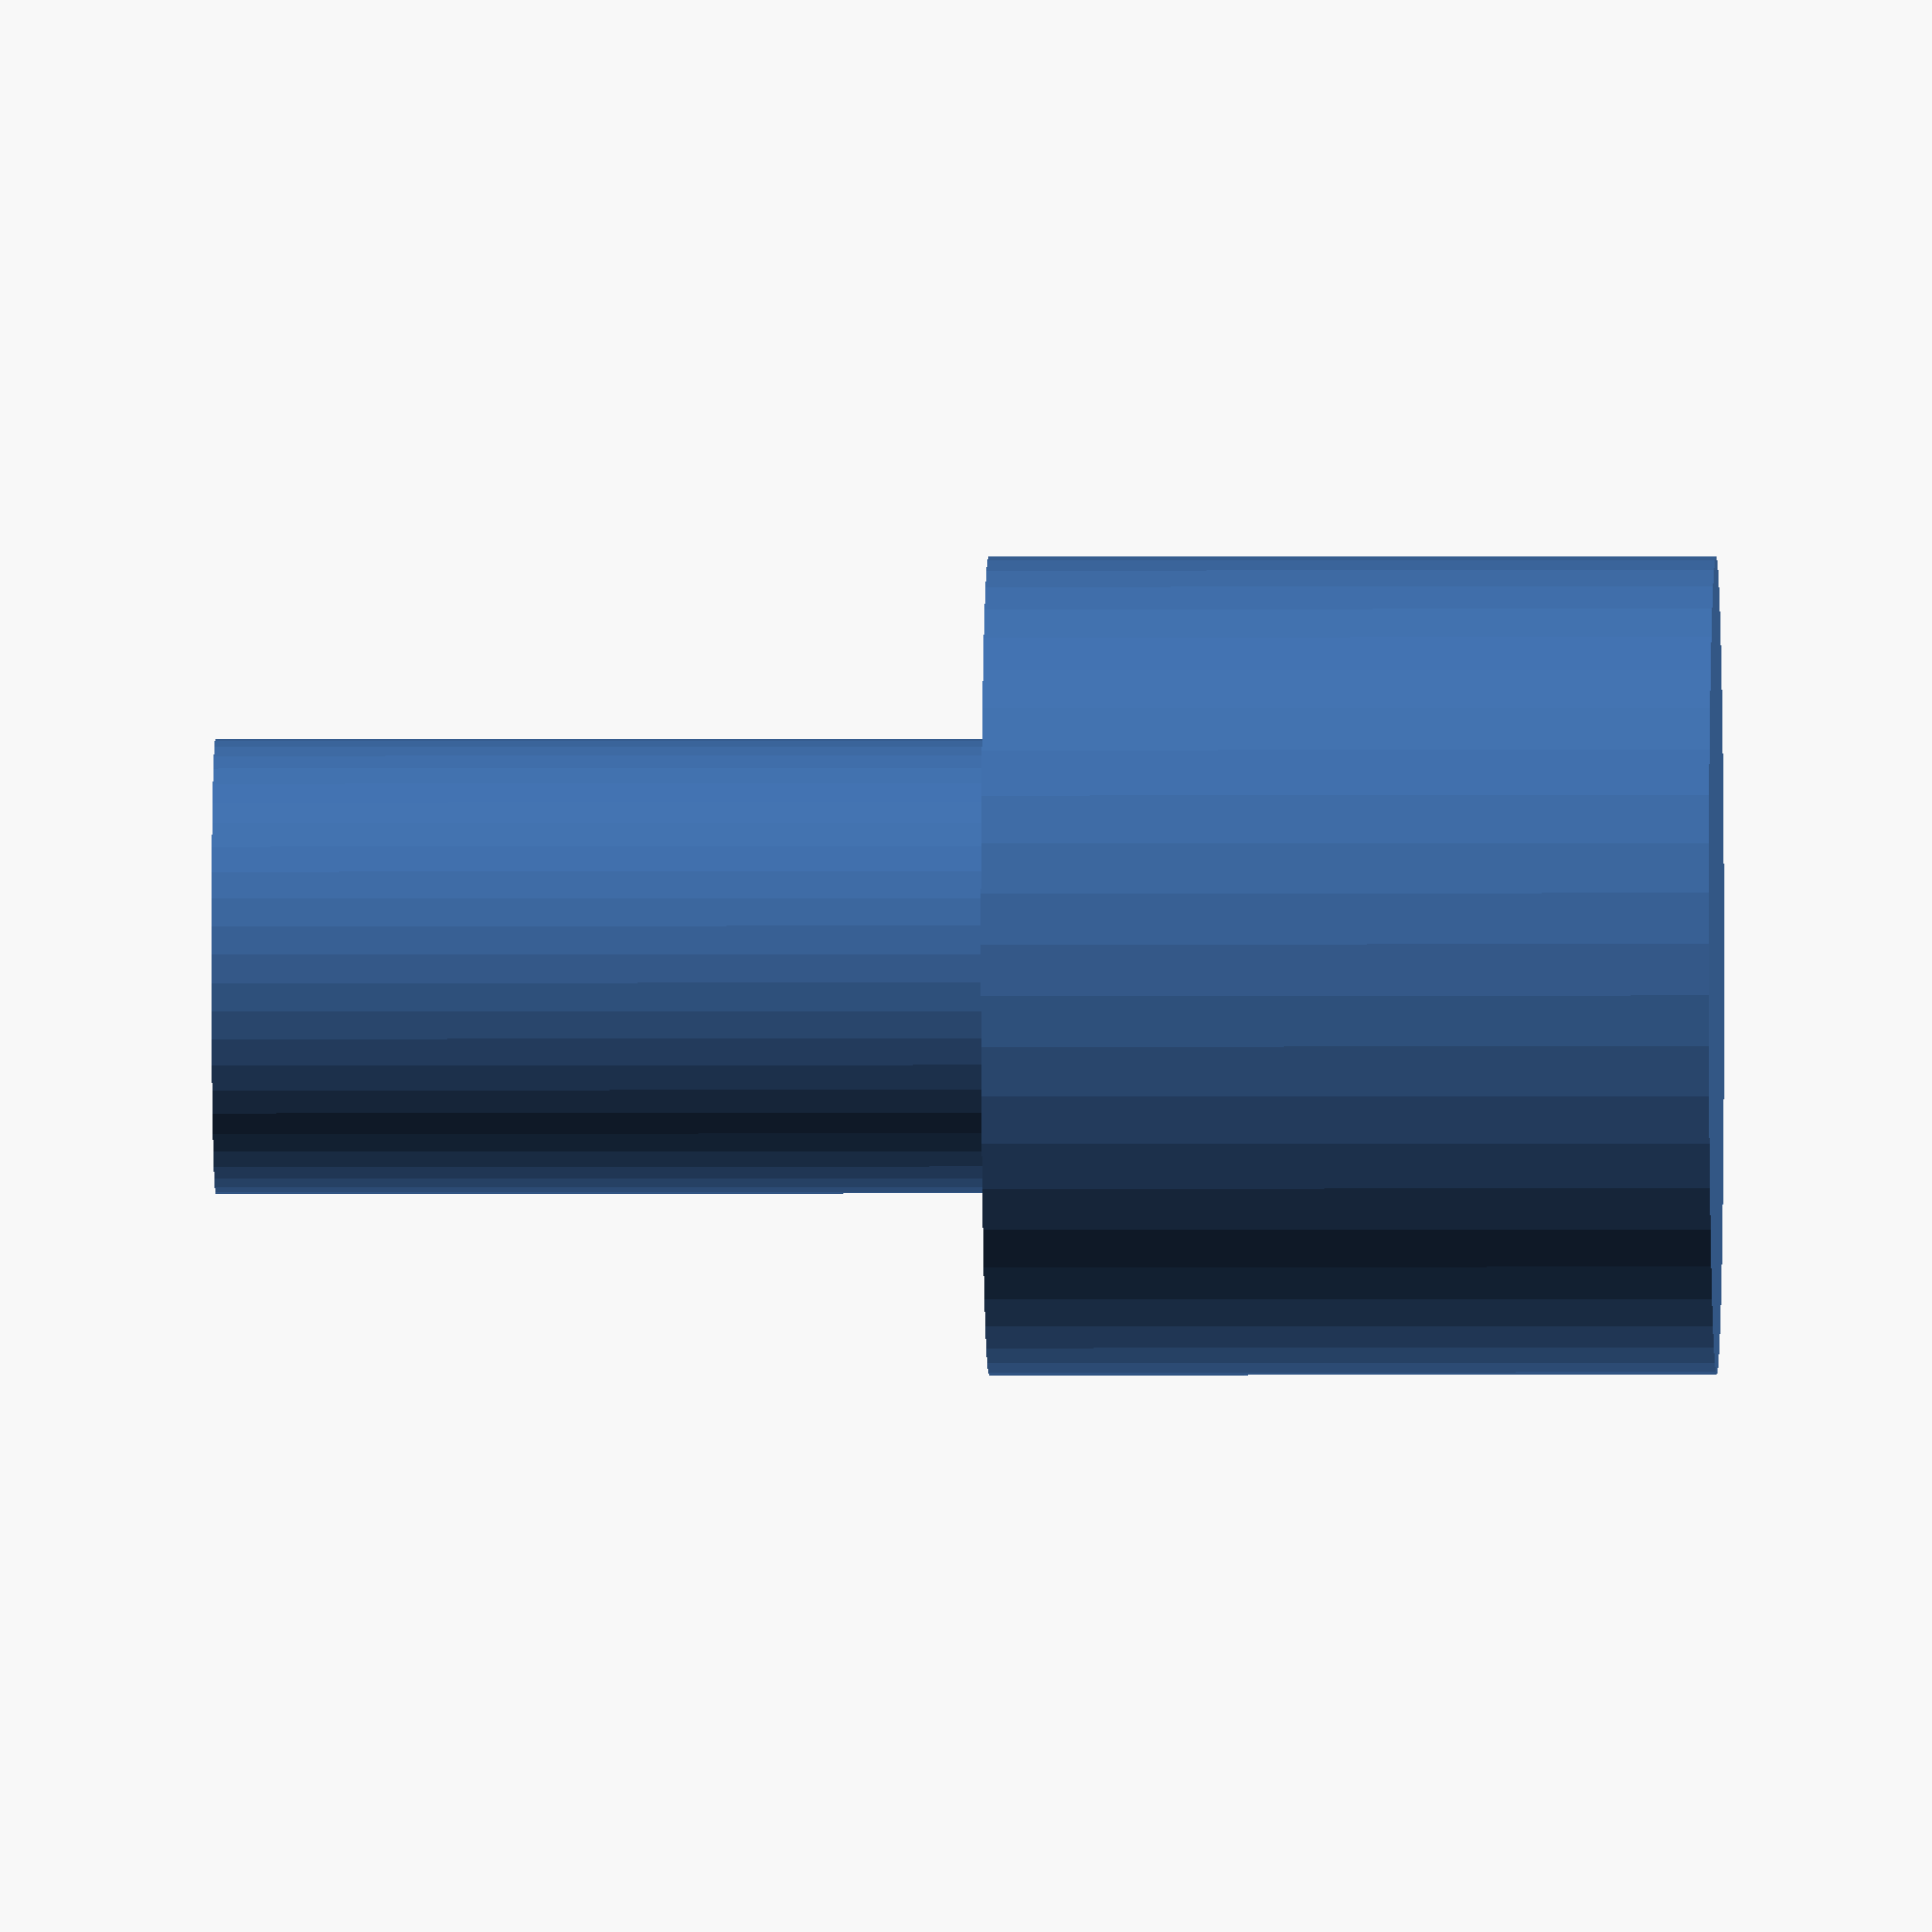
<openscad>
//design and code by bioprint (http://www.thingiverse.com/bioprint)
//This code generates a knob with a D-shaft (customizable)
// 2013-12-07:	first design



// Top diameter
TopDiameter=18;
// Top height
TopHeight = 16; // [16]
// Shaft length
ShaftLength=18;
// Shaft outer diameter
ShaftOuterDiameter=10;
// Shaft inner diameter
ShaftInnerDiameter=7;
// Shaft pin width
ShaftPinWidth=2;
// XOffset
XOffset =1;



cylinder (h = TopHeight, r=TopDiameter/2, center = true, $fn=50);


difference() {
    			translate([0, 0, TopHeight])
    				cylinder (h = ShaftLength, r=ShaftOuterDiameter/2, center = true, $fn=50);
			translate([0, 0, TopHeight])
				cylinder (h = ShaftLength, r=ShaftInnerDiameter/2, center = true, $fn=50);
}

// add pins
PinHolderY=ShaftInnerDiameter/2-ShaftPinWidth/2;
PinholderX=sqrt(ShaftInnerDiameter*ShaftInnerDiameter/4-PinHolderY*PinHolderY)-XOffset;

translate([PinholderX/2+XOffset, PinHolderY/2+ShaftPinWidth/2, TopHeight]) 
	cube(size = [PinholderX,PinHolderY,ShaftLength], center = true);

translate([PinholderX/2+XOffset, 0-PinHolderY/2-ShaftPinWidth/2, TopHeight]) 
	cube(size = [PinholderX,PinHolderY,ShaftLength], center = true);


</openscad>
<views>
elev=2.3 azim=244.1 roll=91.1 proj=o view=solid
</views>
